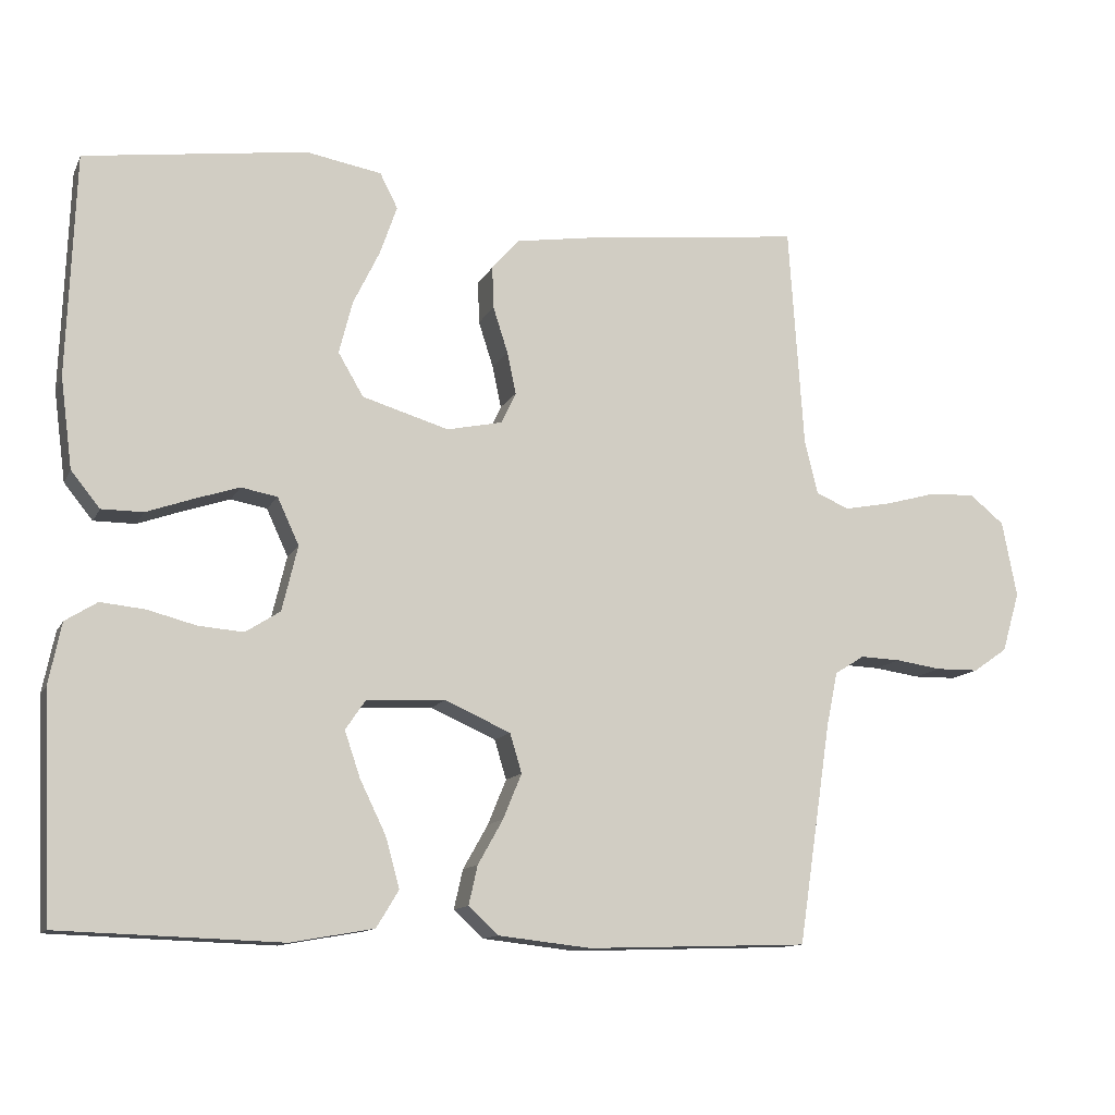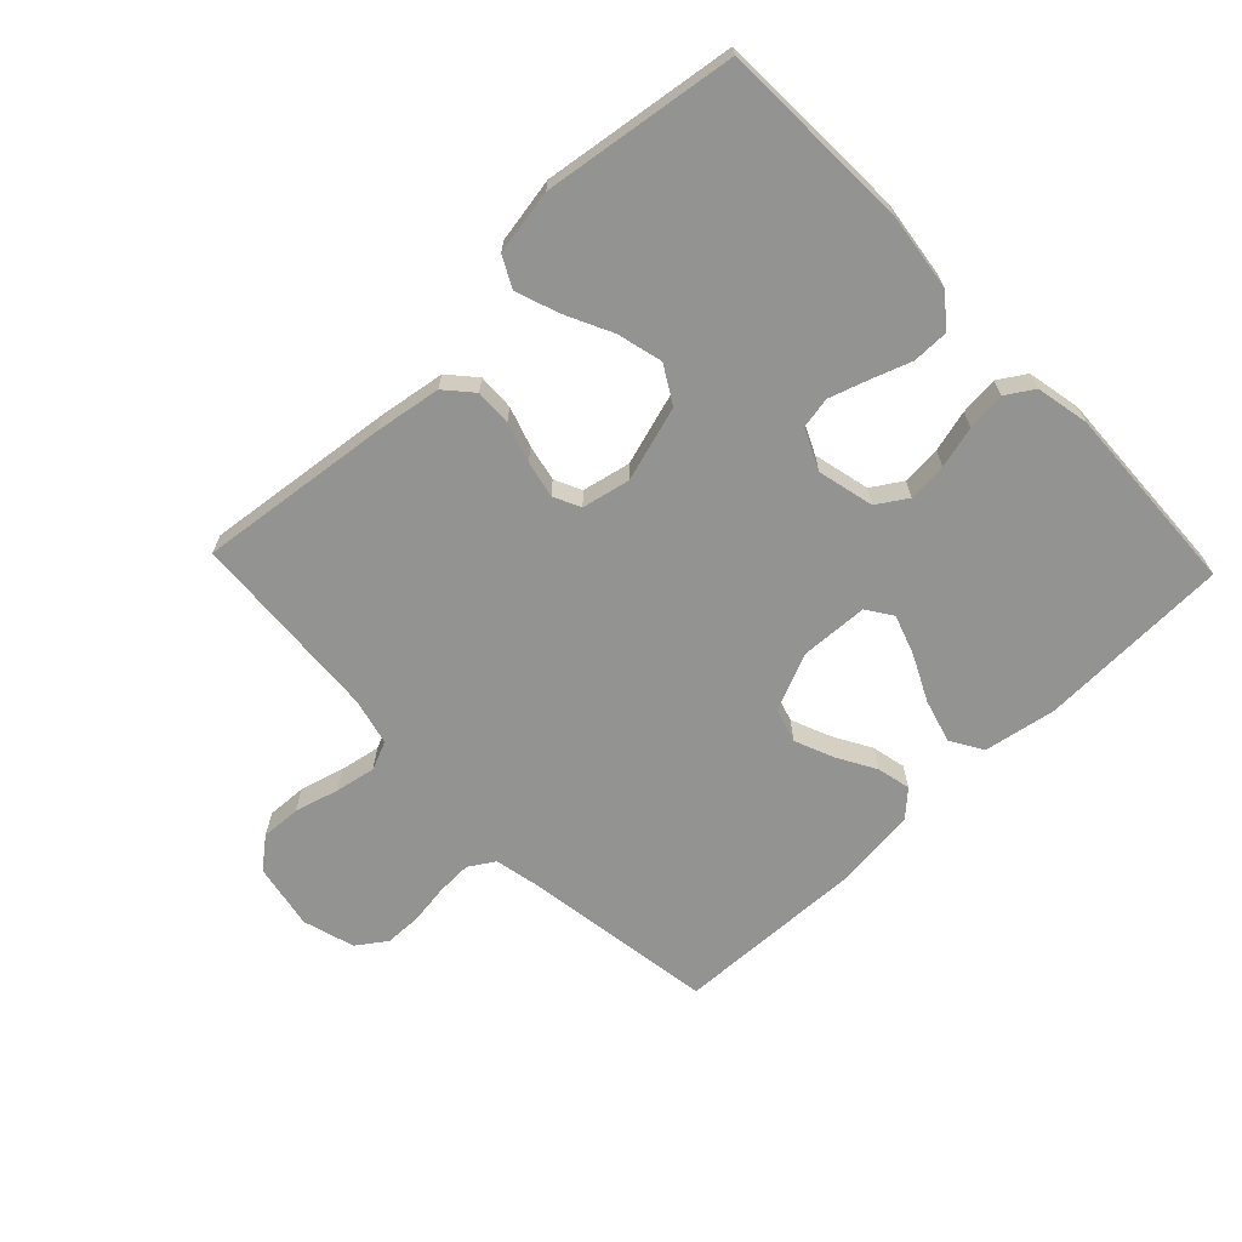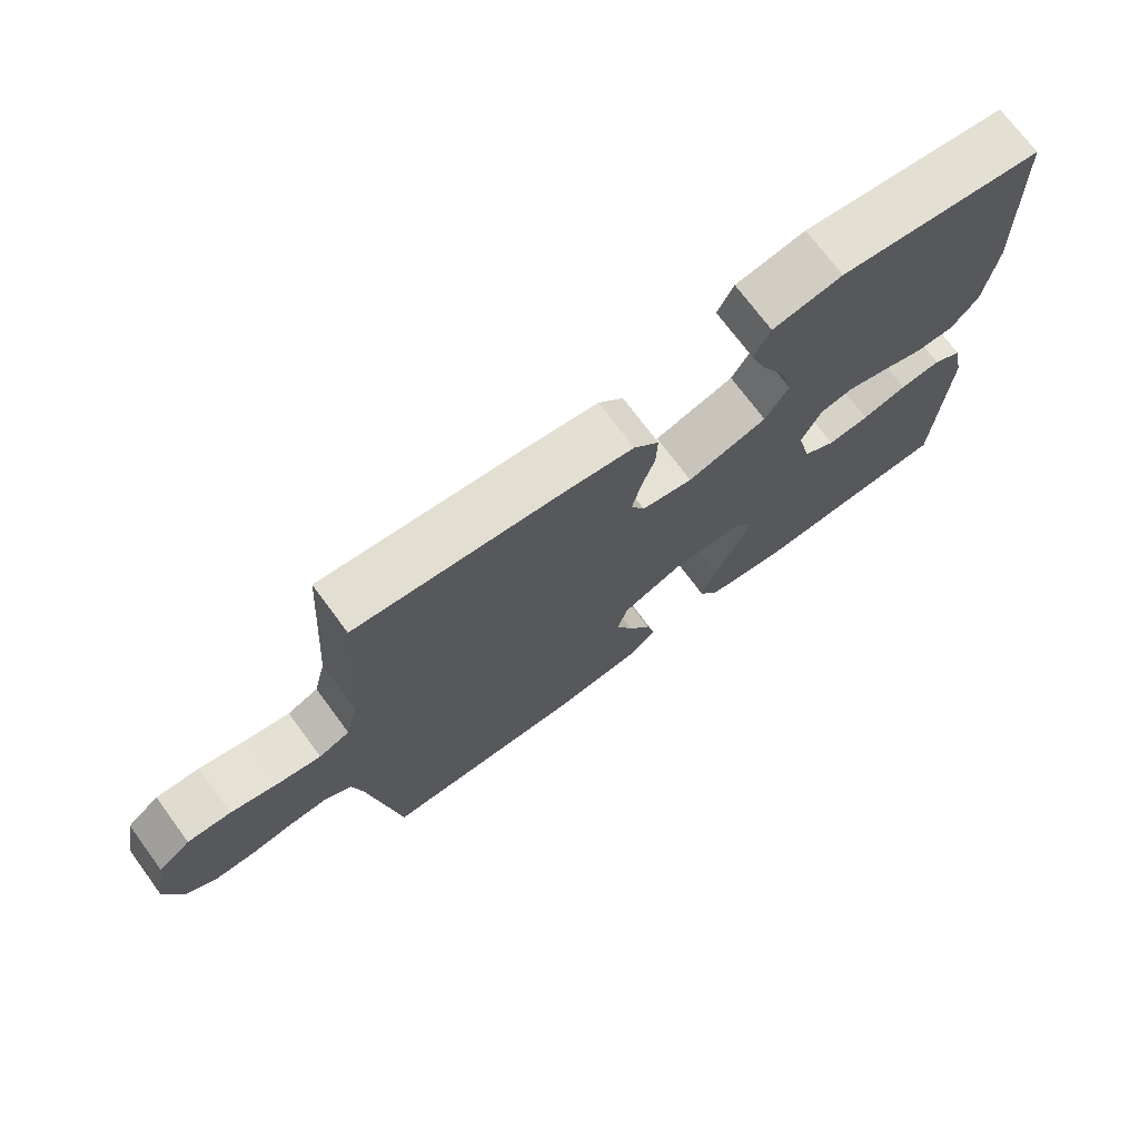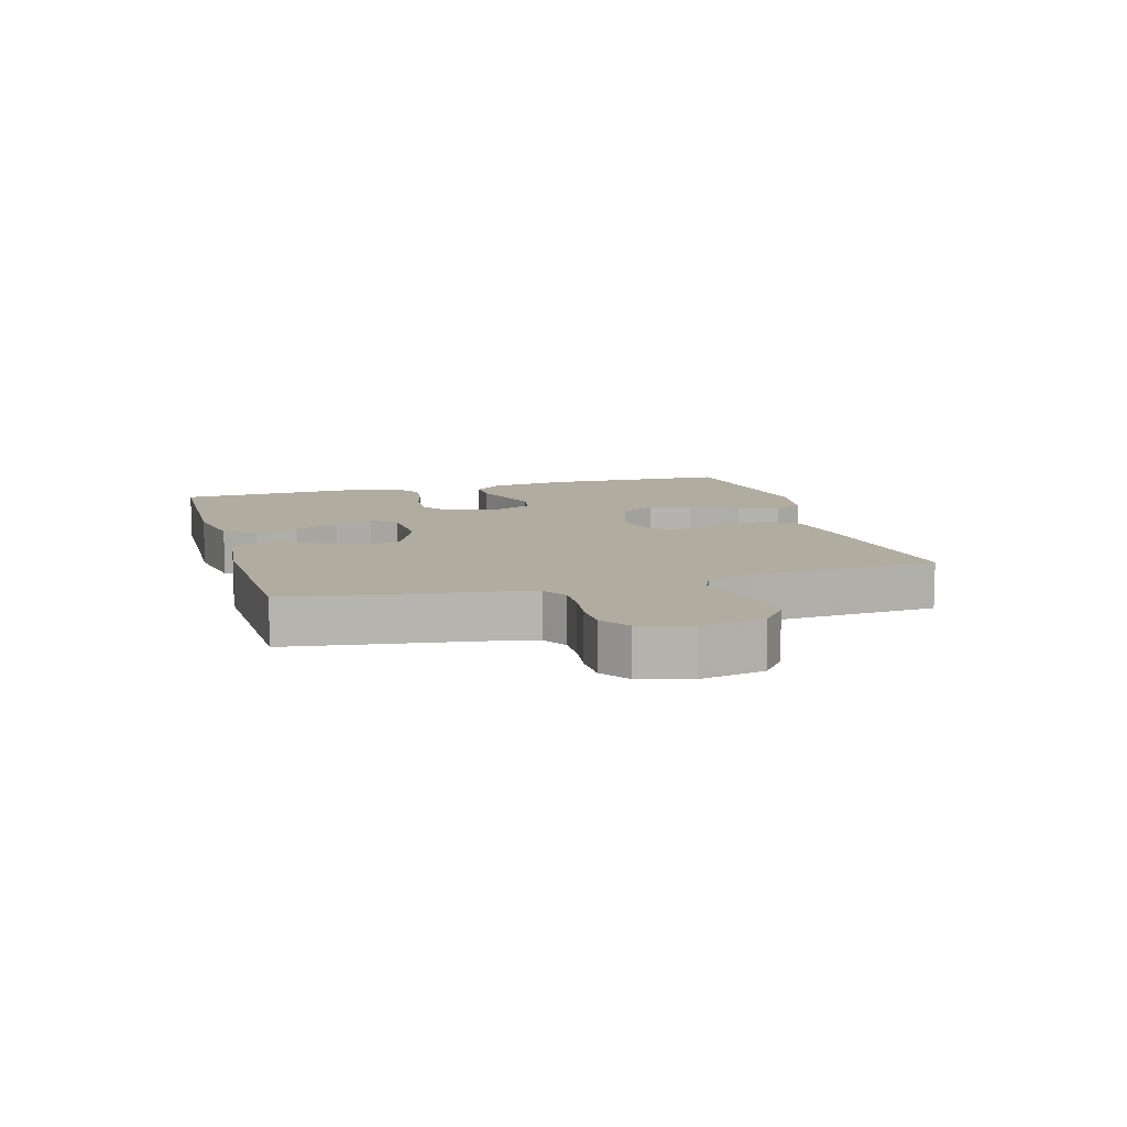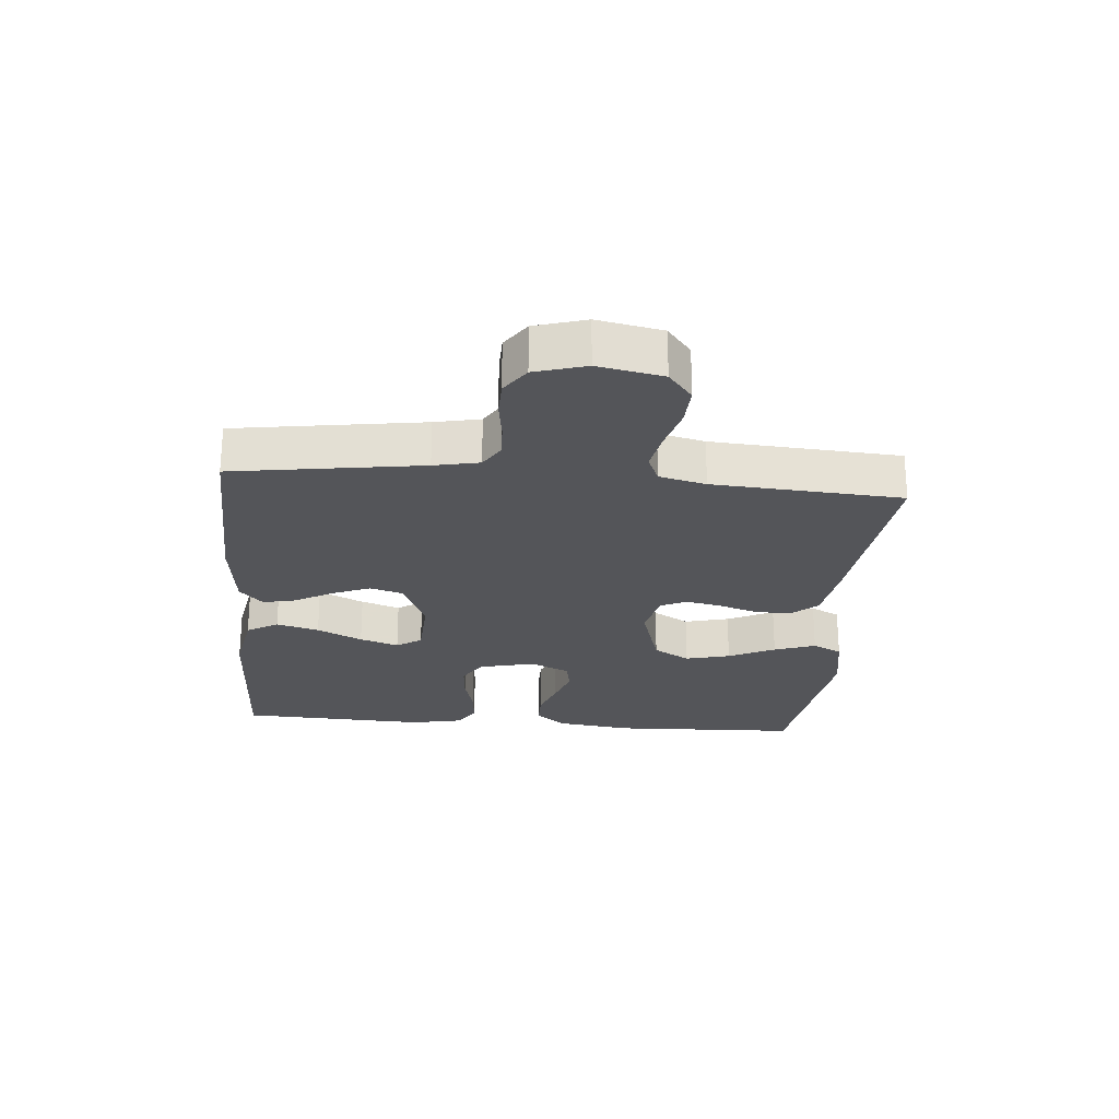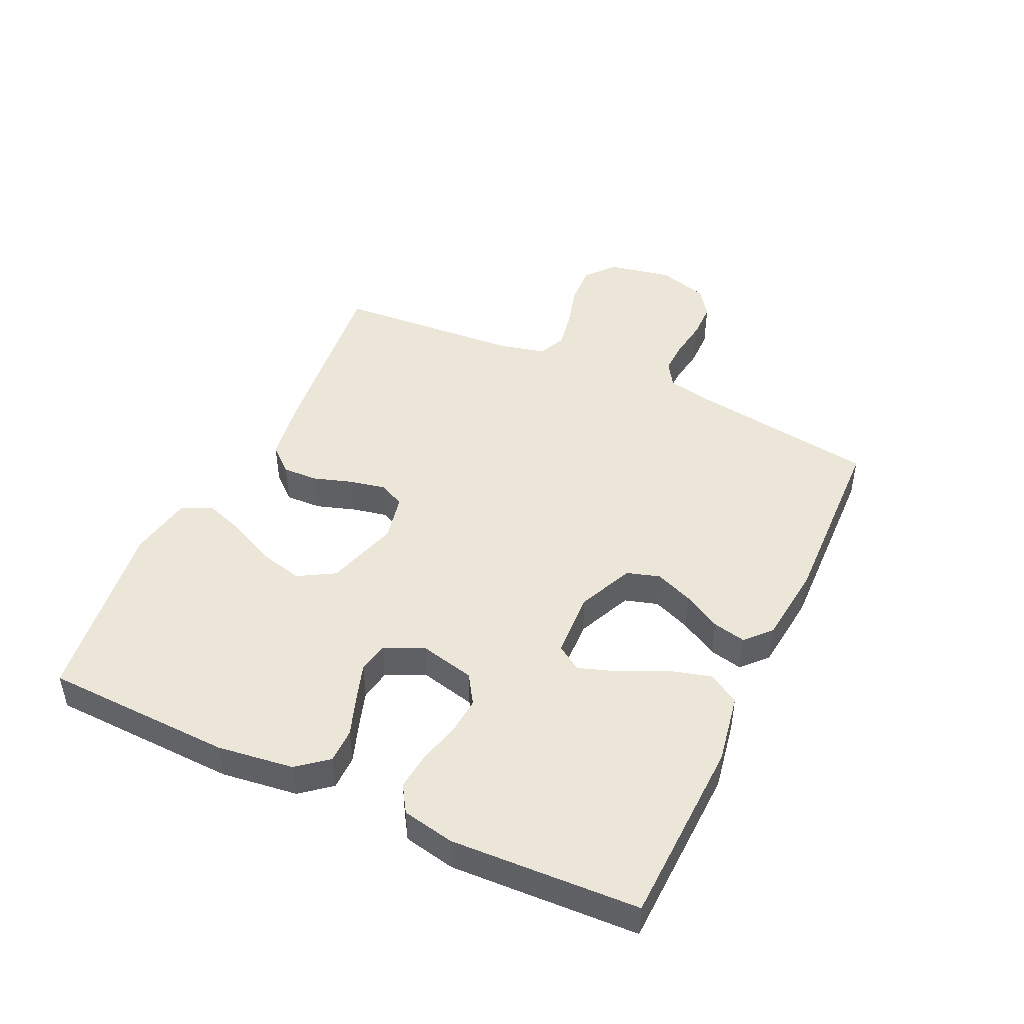
<metadata>
{"format":"obj","ext":"obj","renderer":"f3d","projection":"perspective","resolution":1024,"background":"white","views":[{"elev":-12.2,"azim":161.9,"up":"+Z"},{"elev":-66.6,"azim":43.7,"up":"+Y"},{"elev":72.5,"azim":-36.5,"up":"+Z"},{"elev":10.0,"azim":-106.0,"up":"+Y"},{"elev":-24.7,"azim":-94.9,"up":"+Y"},{"elev":46.3,"azim":115.0,"up":"+Y"}]}
</metadata>
<code>
v -0.5 0.07 0.5
v -0.2 0.07 0.465
v -0.098 0.07 0.449
v -0.061 0.07 0.407
v -0.063 0.07 0.35
v -0.083 0.07 0.288
v -0.095 0.07 0.231
v -0.075 0.07 0.189
v 0 0.07 0.173
v 0.117 0.07 0.208
v 0.151 0.07 0.266
v 0.133 0.07 0.337
v 0.097 0.07 0.411
v 0.074 0.07 0.477
v 0.098 0.07 0.524
v 0.2 0.07 0.542
v 0.5 0.07 0.5
v 0.511 0.07 0.2
v 0.495 0.07 0.078
v 0.456 0.07 0.03
v 0.4 0.07 0.03
v 0.338 0.07 0.052
v 0.277 0.07 0.072
v 0.228 0.07 0.063
v 0.199 0.07 0
v 0.22 0.07 -0.088
v 0.267 0.07 -0.118
v 0.328 0.07 -0.113
v 0.393 0.07 -0.096
v 0.453 0.07 -0.09
v 0.496 0.07 -0.117
v 0.513 0.07 -0.2
v 0.5 0.07 -0.5
v 0.2 0.07 -0.51
v 0.088 0.07 -0.49
v 0.058 0.07 -0.44
v 0.077 0.07 -0.372
v 0.112 0.07 -0.3
v 0.133 0.07 -0.238
v 0.106 0.07 -0.198
v 0 0.07 -0.193
v -0.089 0.07 -0.232
v -0.105 0.07 -0.285
v -0.08 0.07 -0.346
v -0.046 0.07 -0.406
v -0.034 0.07 -0.459
v -0.074 0.07 -0.496
v -0.2 0.07 -0.51
v -0.5 0.07 -0.5
v -0.545 0.07 -0.2
v -0.56 0.07 -0.128
v -0.6 0.07 -0.103
v -0.655 0.07 -0.105
v -0.717 0.07 -0.114
v -0.775 0.07 -0.113
v -0.821 0.07 -0.081
v -0.845 0.07 0
v -0.825 0.07 0.103
v -0.778 0.07 0.141
v -0.715 0.07 0.138
v -0.646 0.07 0.119
v -0.583 0.07 0.107
v -0.538 0.07 0.126
v -0.52 0.07 0.2
v -0.5 0 0.5
v -0.2 0 0.465
v -0.098 0 0.449
v -0.061 0 0.407
v -0.063 0 0.35
v -0.083 0 0.288
v -0.095 0 0.231
v -0.075 0 0.189
v 0 0 0.173
v 0.117 0 0.208
v 0.151 0 0.266
v 0.133 0 0.337
v 0.097 0 0.411
v 0.074 0 0.477
v 0.098 0 0.524
v 0.2 0 0.542
v 0.5 0 0.5
v 0.511 0 0.2
v 0.495 0 0.078
v 0.456 0 0.03
v 0.4 0 0.03
v 0.338 0 0.052
v 0.277 0 0.072
v 0.228 0 0.063
v 0.199 0 0
v 0.22 0 -0.088
v 0.267 0 -0.118
v 0.328 0 -0.113
v 0.393 0 -0.096
v 0.453 0 -0.09
v 0.496 0 -0.117
v 0.513 0 -0.2
v 0.5 0 -0.5
v 0.2 0 -0.51
v 0.088 0 -0.49
v 0.058 0 -0.44
v 0.077 0 -0.372
v 0.112 0 -0.3
v 0.133 0 -0.238
v 0.106 0 -0.198
v 0 0 -0.193
v -0.089 0 -0.232
v -0.105 0 -0.285
v -0.08 0 -0.346
v -0.046 0 -0.406
v -0.034 0 -0.459
v -0.074 0 -0.496
v -0.2 0 -0.51
v -0.5 0 -0.5
v -0.545 0 -0.2
v -0.56 0 -0.128
v -0.6 0 -0.103
v -0.655 0 -0.105
v -0.717 0 -0.114
v -0.775 0 -0.113
v -0.821 0 -0.081
v -0.845 0 0
v -0.825 0 0.103
v -0.778 0 0.141
v -0.715 0 0.138
v -0.646 0 0.119
v -0.583 0 0.107
v -0.538 0 0.126
v -0.52 0 0.2
f 59 60 61
f 58 59 61
f 57 58 61
f 56 57 61
f 55 56 61
f 54 55 61
f 53 54 61
f 52 53 61 62
f 51 52 62 63
f 48 49 50
f 47 48 50
f 46 47 50
f 45 46 50
f 44 45 50
f 51 63 64
f 50 51 64
f 44 50 64
f 43 44 64
f 36 37 38
f 35 36 38
f 34 35 38
f 33 34 38
f 32 33 38
f 31 32 38
f 30 31 38
f 29 30 38
f 28 29 38
f 27 28 38 39
f 26 27 39 40
f 20 21 22
f 19 20 22
f 18 19 22
f 17 18 22
f 16 17 22
f 15 16 22
f 14 15 22
f 13 14 22
f 12 13 22
f 11 12 22 23
f 10 11 23 24
f 4 5 6
f 3 4 6
f 2 3 6
f 1 2 6
f 64 1 6
f 64 6 7
f 64 7 8
f 43 64 8
f 42 43 8
f 41 42 8 9
f 41 9 10
f 40 41 10
f 26 40 10
f 25 26 10
f 10 24 25
f 125 124 123
f 125 123 122
f 125 122 121
f 125 121 120
f 125 120 119
f 125 119 118
f 125 118 117
f 126 125 117 116
f 127 126 116 115
f 114 113 112
f 114 112 111
f 114 111 110
f 114 110 109
f 114 109 108
f 128 127 115
f 128 115 114
f 128 114 108
f 128 108 107
f 102 101 100
f 102 100 99
f 102 99 98
f 102 98 97
f 102 97 96
f 102 96 95
f 102 95 94
f 102 94 93
f 102 93 92
f 103 102 92 91
f 104 103 91 90
f 86 85 84
f 86 84 83
f 86 83 82
f 86 82 81
f 86 81 80
f 86 80 79
f 86 79 78
f 86 78 77
f 86 77 76
f 87 86 76 75
f 88 87 75 74
f 70 69 68
f 70 68 67
f 70 67 66
f 70 66 65
f 70 65 128
f 71 70 128
f 72 71 128
f 72 128 107
f 72 107 106
f 73 72 106 105
f 74 73 105
f 74 105 104
f 74 104 90
f 74 90 89
f 89 88 74
f 1 65 66 2
f 2 66 67 3
f 3 67 68 4
f 4 68 69 5
f 5 69 70 6
f 6 70 71 7
f 7 71 72 8
f 8 72 73 9
f 9 73 74 10
f 10 74 75 11
f 11 75 76 12
f 12 76 77 13
f 13 77 78 14
f 14 78 79 15
f 15 79 80 16
f 16 80 81 17
f 17 81 82 18
f 18 82 83 19
f 19 83 84 20
f 20 84 85 21
f 21 85 86 22
f 22 86 87 23
f 23 87 88 24
f 24 88 89 25
f 25 89 90 26
f 26 90 91 27
f 27 91 92 28
f 28 92 93 29
f 29 93 94 30
f 30 94 95 31
f 31 95 96 32
f 32 96 97 33
f 33 97 98 34
f 34 98 99 35
f 35 99 100 36
f 36 100 101 37
f 37 101 102 38
f 38 102 103 39
f 39 103 104 40
f 40 104 105 41
f 41 105 106 42
f 42 106 107 43
f 43 107 108 44
f 44 108 109 45
f 45 109 110 46
f 46 110 111 47
f 47 111 112 48
f 48 112 113 49
f 49 113 114 50
f 50 114 115 51
f 51 115 116 52
f 52 116 117 53
f 53 117 118 54
f 54 118 119 55
f 55 119 120 56
f 56 120 121 57
f 57 121 122 58
f 58 122 123 59
f 59 123 124 60
f 60 124 125 61
f 61 125 126 62
f 62 126 127 63
f 63 127 128 64
f 64 128 65 1

</code>
